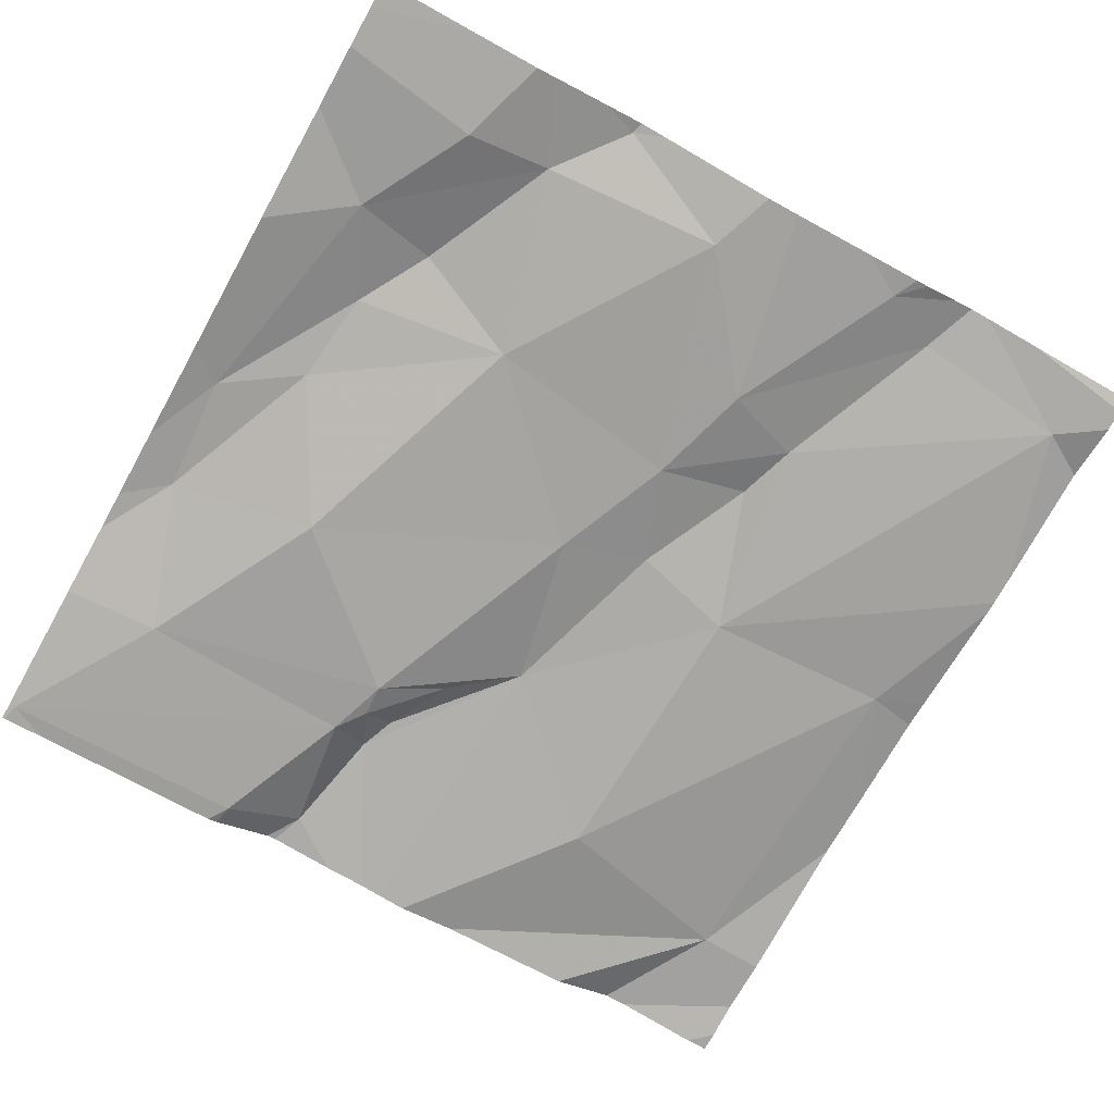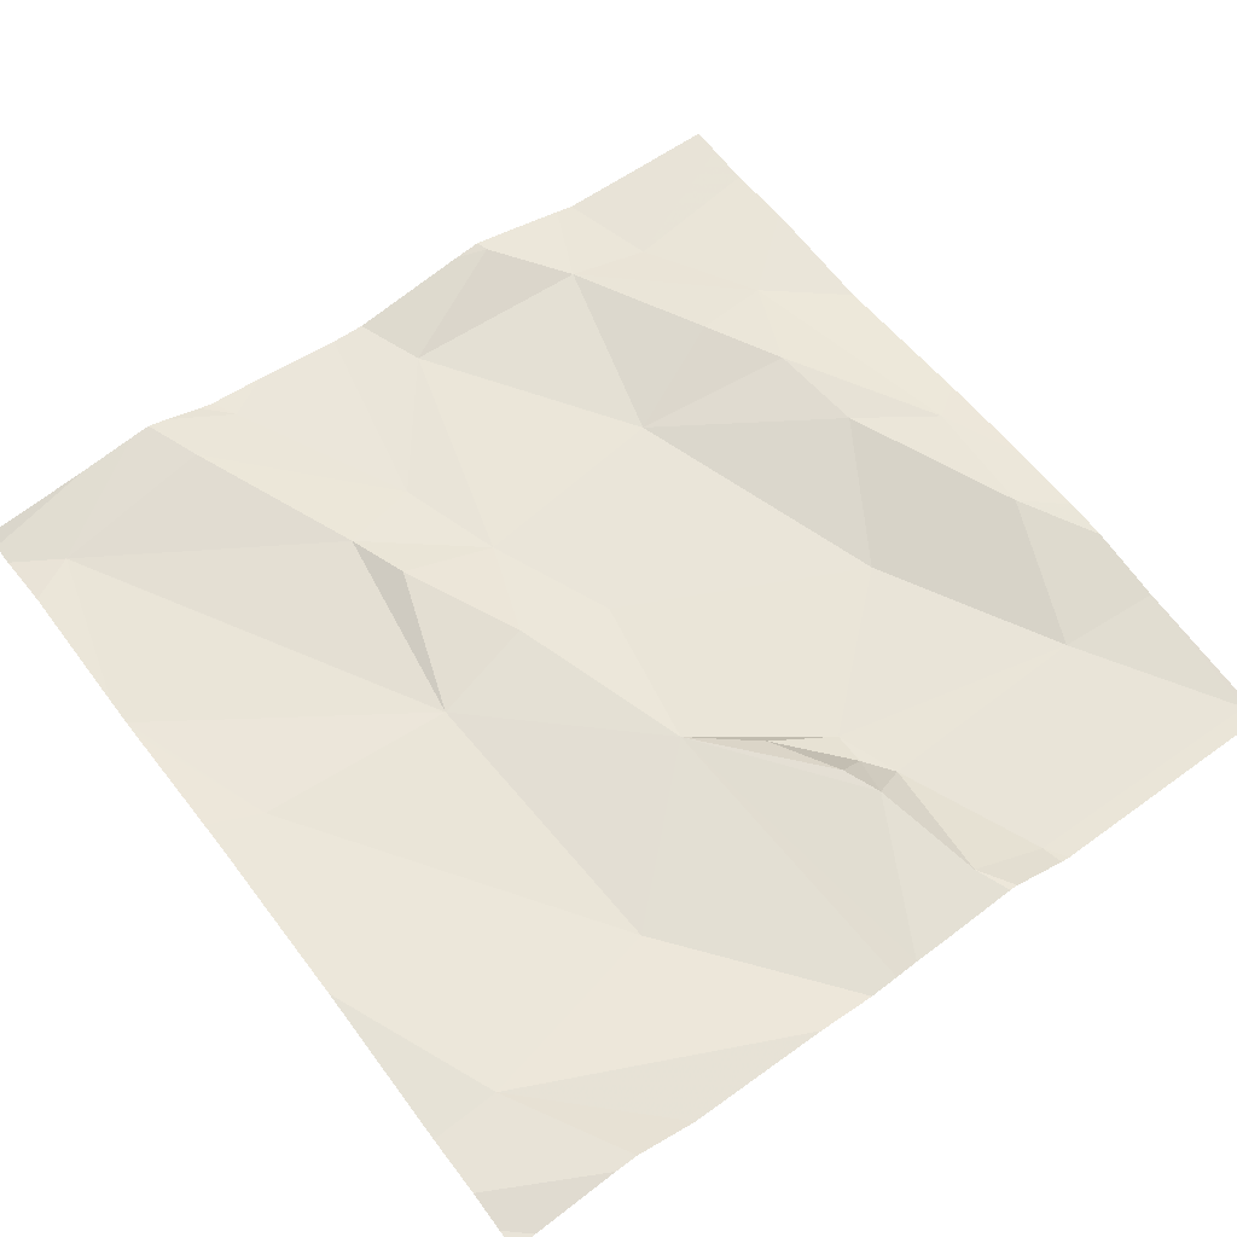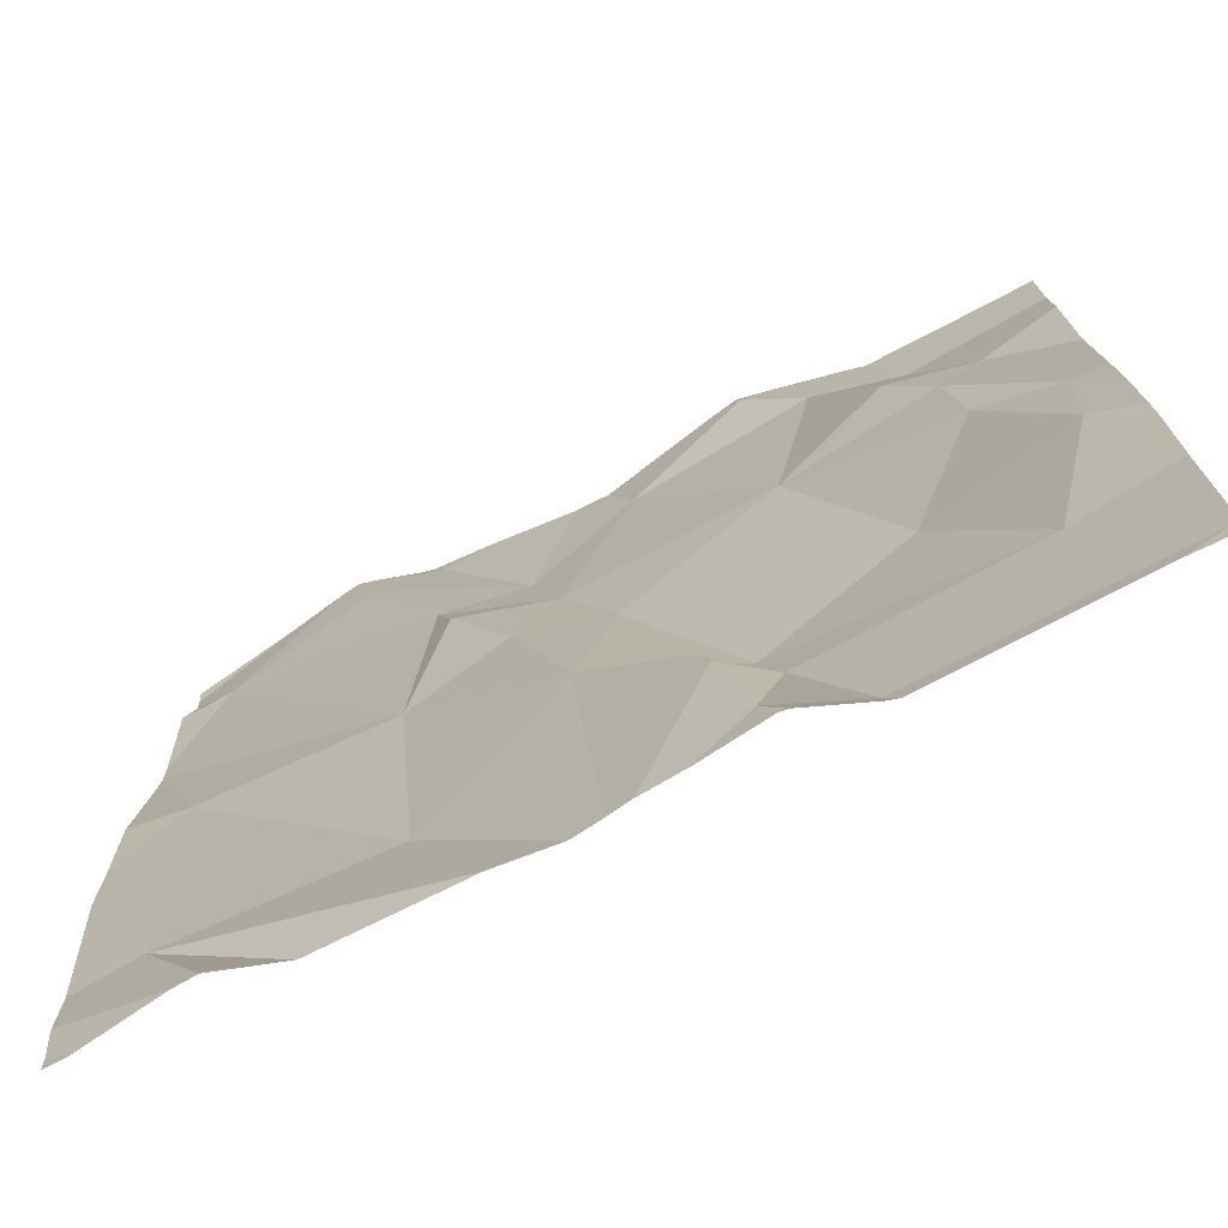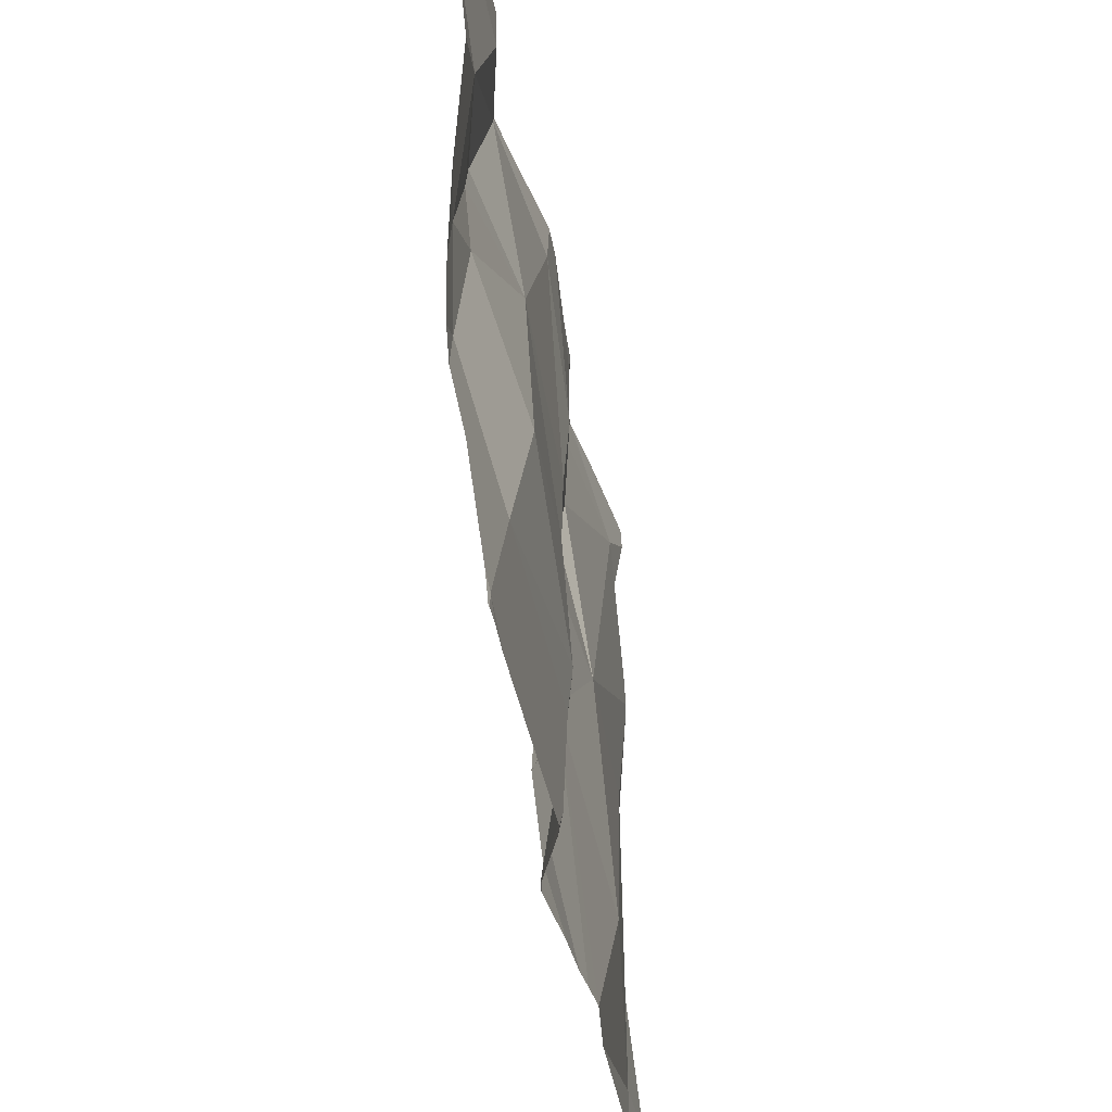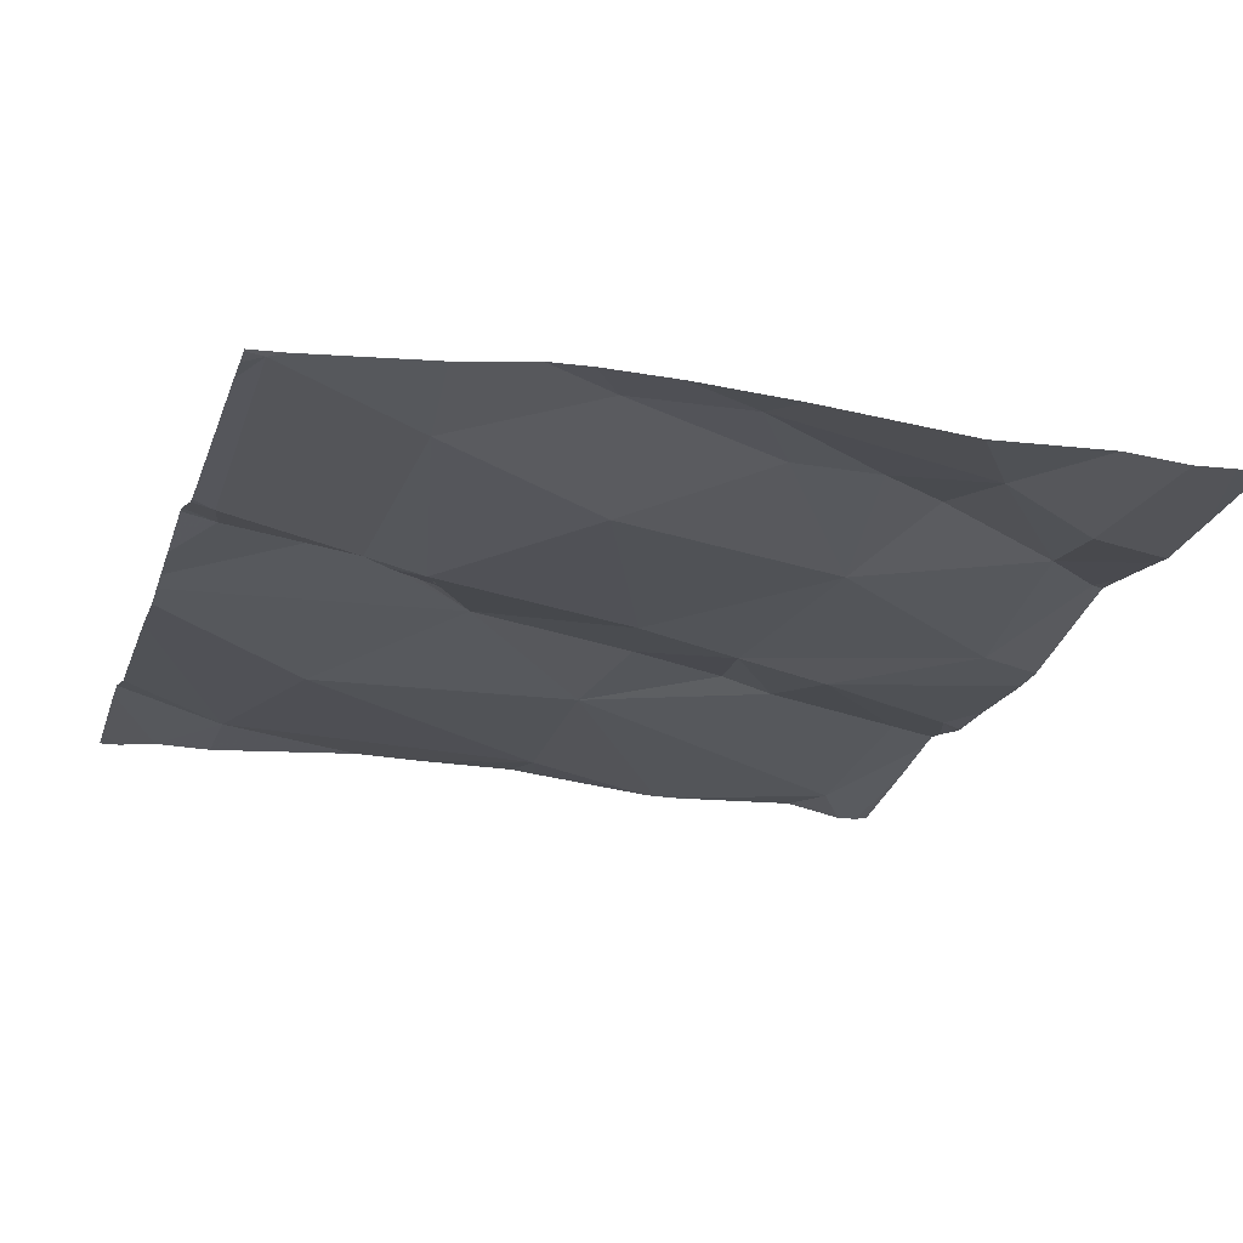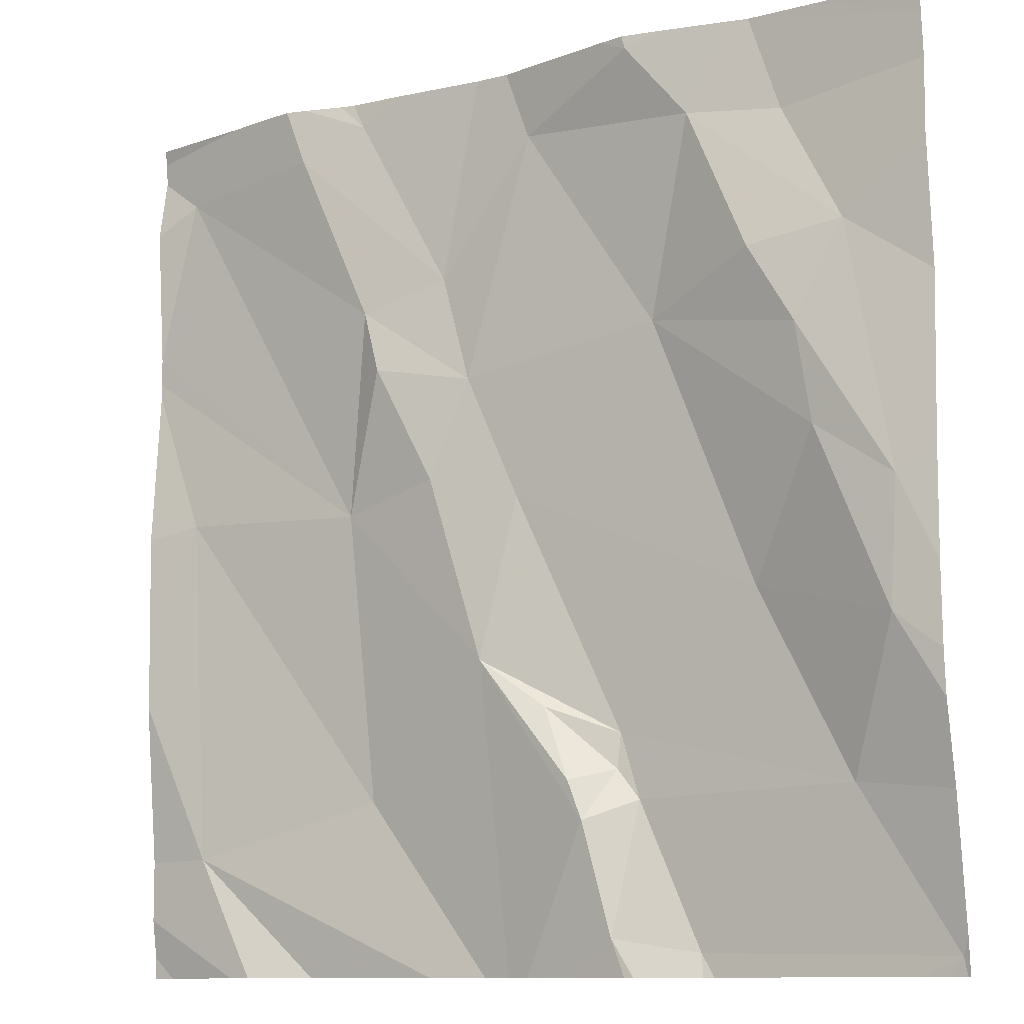
<metadata>
{"format":"obj","ext":"obj","renderer":"f3d","projection":"perspective","resolution":1024,"background":"white","views":[{"elev":-70.9,"azim":150.9,"up":"+Z"},{"elev":58.5,"azim":-36.9,"up":"+Z"},{"elev":-75.9,"azim":27.3,"up":"+Y"},{"elev":-42.0,"azim":100.6,"up":"+Y"},{"elev":-25.6,"azim":72.2,"up":"+Z"},{"elev":-10.7,"azim":33.2,"up":"+Y"}]}
</metadata>
<code>
v -141.3 259.6 500.8
v -141.4 259.7 500.8
v -141 258.9 500.8
v -141 258.8 500.8
v -140.6 258.9 500.8
v -140.6 258.7 500.7
v -141.2 259.2 500.8
v -141.2 259 500.8
v -141.3 259.2 500.8
v -140.9 258.7 500.7
v -141 258.9 500.7
v -140.6 258.8 500.7
v -141.2 259.5 500.8
v -141.1 259.6 500.8
v -141.2 259.3 500.8
v -141.3 258.9 500.7
v -141.1 259.7 500.8
v -141.1 259 500.8
v -141 259 500.7
v -141 258.9 500.7
v -141 258.9 500.8
v -140.9 259.4 500.8
v -141.1 259.2 500.8
v -141.2 259.7 500.8
v -140.9 259.1 500.7
v -141 259.7 500.8
v -140.9 259.6 500.8
v -141.3 259.4 500.8
v -141.4 259.6 500.8
v -141.5 259.6 500.8
v -140.6 259.4 500.8
v -141 259.7 500.8
v -141.5 259.7 500.8
v -141.3 259.7 500.8
v -140.6 259 500.8
v -141.5 258.8 500.8
v -141.3 259.4 500.8
v -141.5 259.2 500.8
v -141.3 259.7 500.8
v -141.4 259.7 500.8
v -140.6 259.2 500.8
v -141 258.7 500.8
v -141 258.7 500.8
v -140.8 259.3 500.8
v -140.8 259.4 500.8
v -140.7 259.4 500.8
v -140.8 259.2 500.8
v -141.1 258.7 500.8
v -141 259.7 500.8
v -140.9 259.7 500.8
v -140.6 258.7 500.7
v -141.1 258.7 500.7
v -141.2 258.7 500.7
v -140.7 258.9 500.7
v -140.7 259.1 500.8
v -140.7 259.2 500.8
v -140.9 258.7 500.7
v -141.1 258.7 500.7
v -140.8 259.6 500.8
v -141.6 259.7 500.8
v -141.6 259.6 500.8
v -141.6 259.6 500.8
v -141.6 258.7 500.8
v -141.6 258.8 500.8
v -141.6 259.4 500.8
v -141.6 259.4 500.8
v -141.6 259.1 500.8
v -141.6 259.2 500.8
v -141.6 259.4 500.8
v -141.6 259.2 500.8
v -141.6 258.8 500.8
v -141.6 259 500.8
v -141.4 259.7 500.8
v -140.6 259 500.8
v -140.6 259.1 500.8
v -140.6 259.6 500.8
v -140.6 259.6 500.8
v -140.6 259.5 500.8
v -141.6 258.7 500.8
v -141.2 258.7 500.7
v -141.4 258.7 500.8
v -141.5 258.7 500.8
v -140.7 258.7 500.7
v -140.7 258.7 500.7
v -140.9 258.7 500.7
v -141.5 258.7 500.8
v -141.5 258.7 500.8
v -140.6 258.7 500.7
v -140.6 258.7 500.7
v -141.6 258.7 500.8
v -141.3 259.7 500.8
v -140.8 259.7 500.8
v -140.8 259.7 500.8
v -141.6 259.7 500.8
v -140.7 259.7 500.8
v -140.6 259.7 500.8
f 4 3 58
f 8 7 9
f 4 10 11
f 14 13 15
f 8 9 16
f 8 16 53
f 93 27 92
f 8 18 19
f 11 20 3
f 21 20 18
f 20 19 18
f 22 15 23
f 23 7 8
f 7 23 15
f 3 21 8
f 23 8 19
f 11 3 4
f 18 8 21
f 19 25 23
f 3 20 21
f 10 4 43
f 22 14 15
f 27 26 14
f 14 22 27
f 29 28 13
f 29 1 73
f 30 29 40
f 60 30 2
f 81 36 82
f 64 63 86
f 9 30 65
f 1 29 13
f 53 36 80
f 9 7 37
f 15 37 7
f 28 30 9
f 80 36 81
f 75 56 74
f 38 9 66
f 28 37 15
f 74 55 35
f 36 38 67
f 12 51 6
f 9 38 16
f 92 59 76
f 36 16 38
f 9 37 28
f 58 8 52
f 25 22 23
f 14 26 49
f 19 20 11
f 29 30 28
f 13 14 17
f 1 13 24
f 64 36 71
f 13 28 15
f 45 44 46
f 22 47 44
f 91 1 39
f 79 63 90
f 39 1 24
f 35 54 5
f 83 10 85
f 25 55 47
f 56 47 55
f 25 47 22
f 25 19 54
f 46 56 41
f 25 54 55
f 11 54 19
f 51 11 10
f 51 54 11
f 5 51 12
f 56 55 74
f 56 46 44
f 24 13 17
f 57 10 43
f 59 27 46
f 76 59 77
f 77 46 78
f 50 27 93
f 27 22 45
f 45 22 44
f 44 47 56
f 43 4 42
f 27 59 92
f 27 45 46
f 17 14 49
f 42 4 48
f 61 30 60
f 31 46 41
f 62 30 61
f 41 56 75
f 33 60 2
f 5 54 51
f 82 64 87
f 65 30 62
f 52 8 53
f 66 9 65
f 53 16 36
f 67 38 68
f 35 55 54
f 68 38 70
f 2 30 40
f 69 38 66
f 70 38 69
f 71 36 72
f 48 4 58
f 88 51 89
f 72 36 67
f 40 29 73
f 92 76 95
f 58 3 8
f 77 59 46
f 78 46 31
f 49 26 32
f 50 26 27
f 82 36 64
f 83 51 10
f 84 51 83
f 85 10 57
f 32 26 50
f 34 1 91
f 86 63 79
f 87 64 86
f 88 6 51
f 89 51 84
f 73 1 34
f 94 60 33
f 95 76 96

</code>
